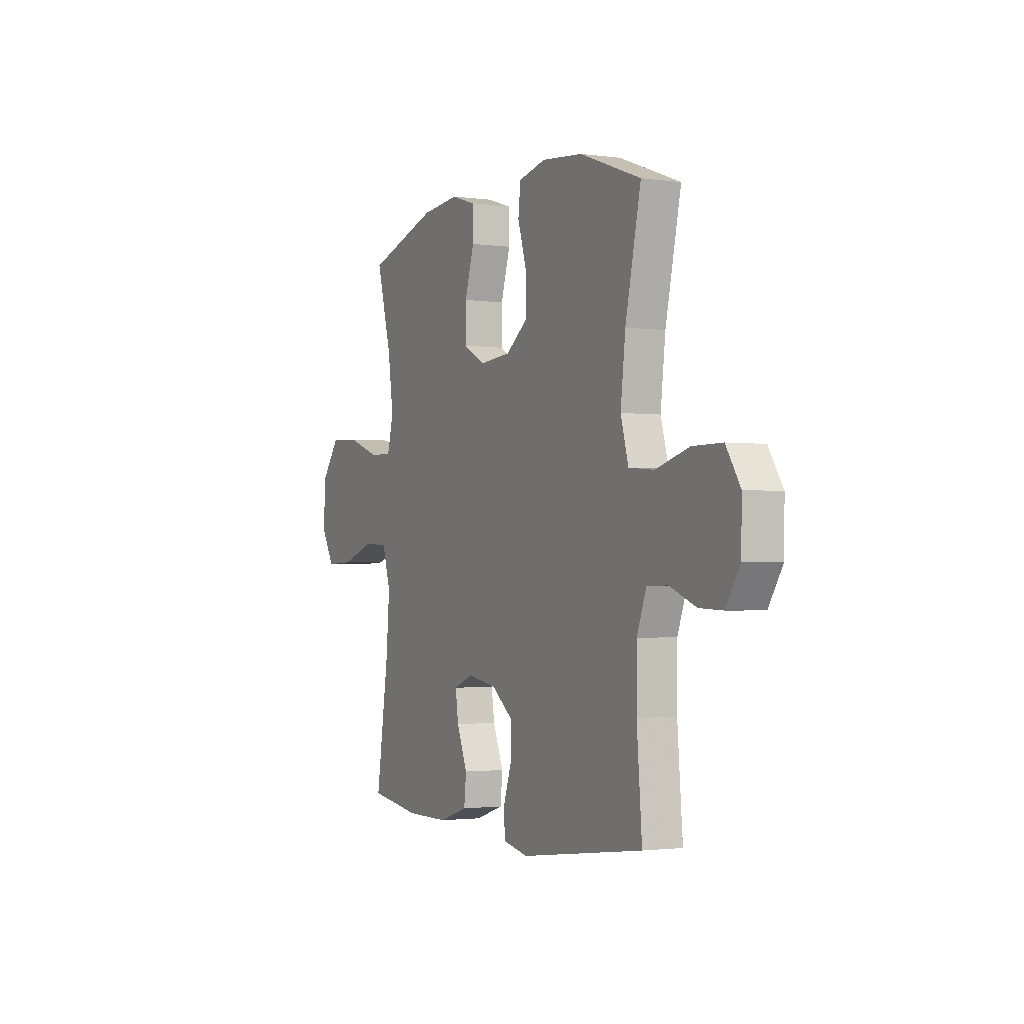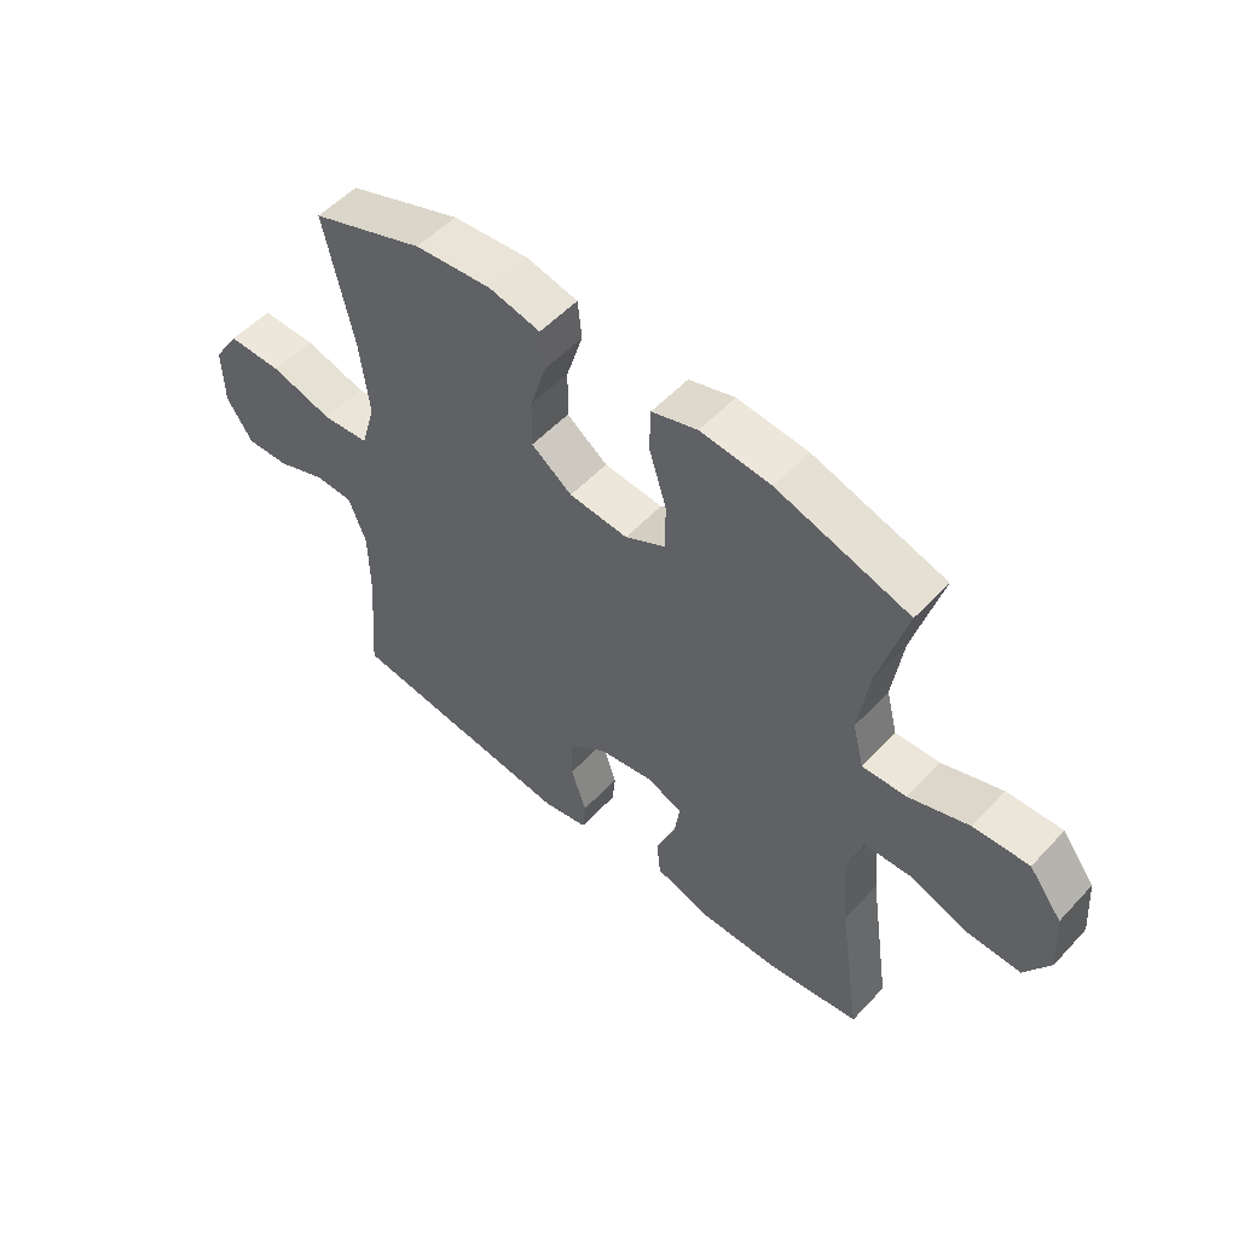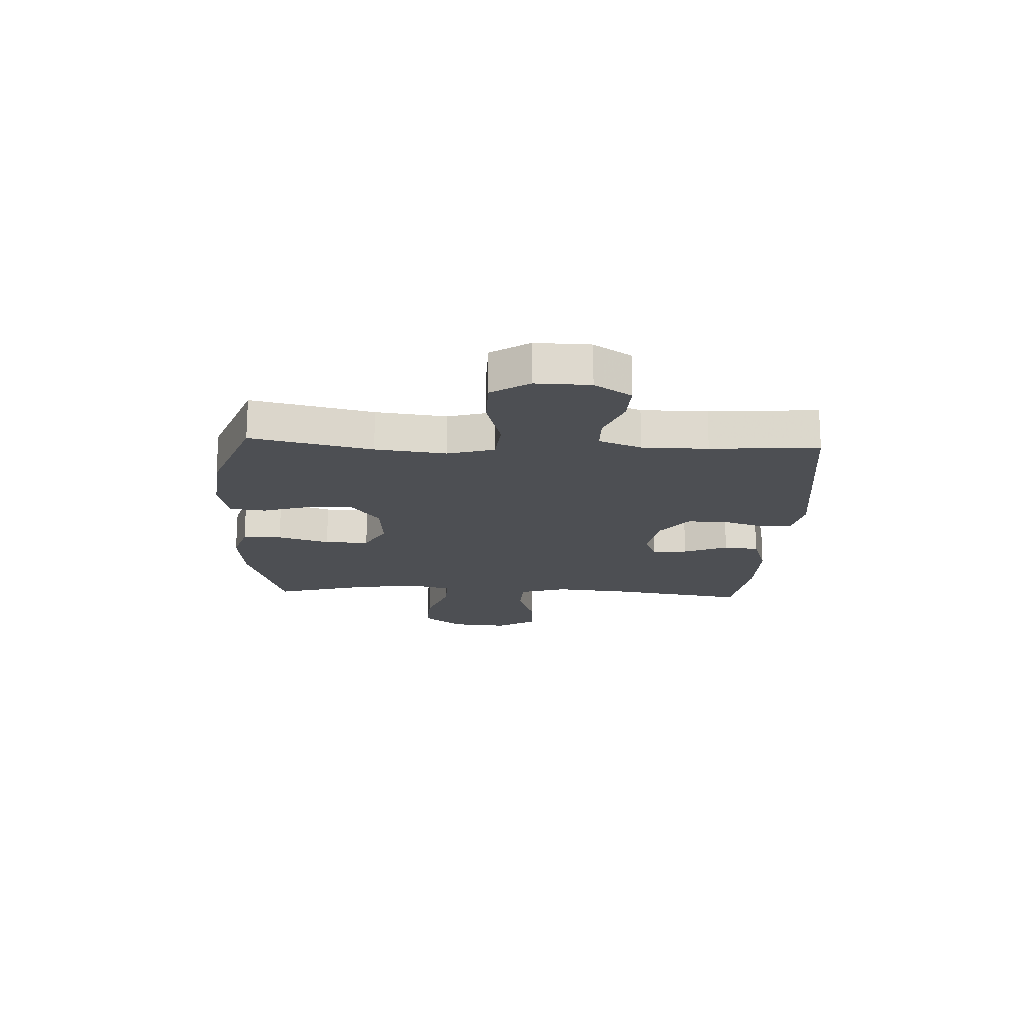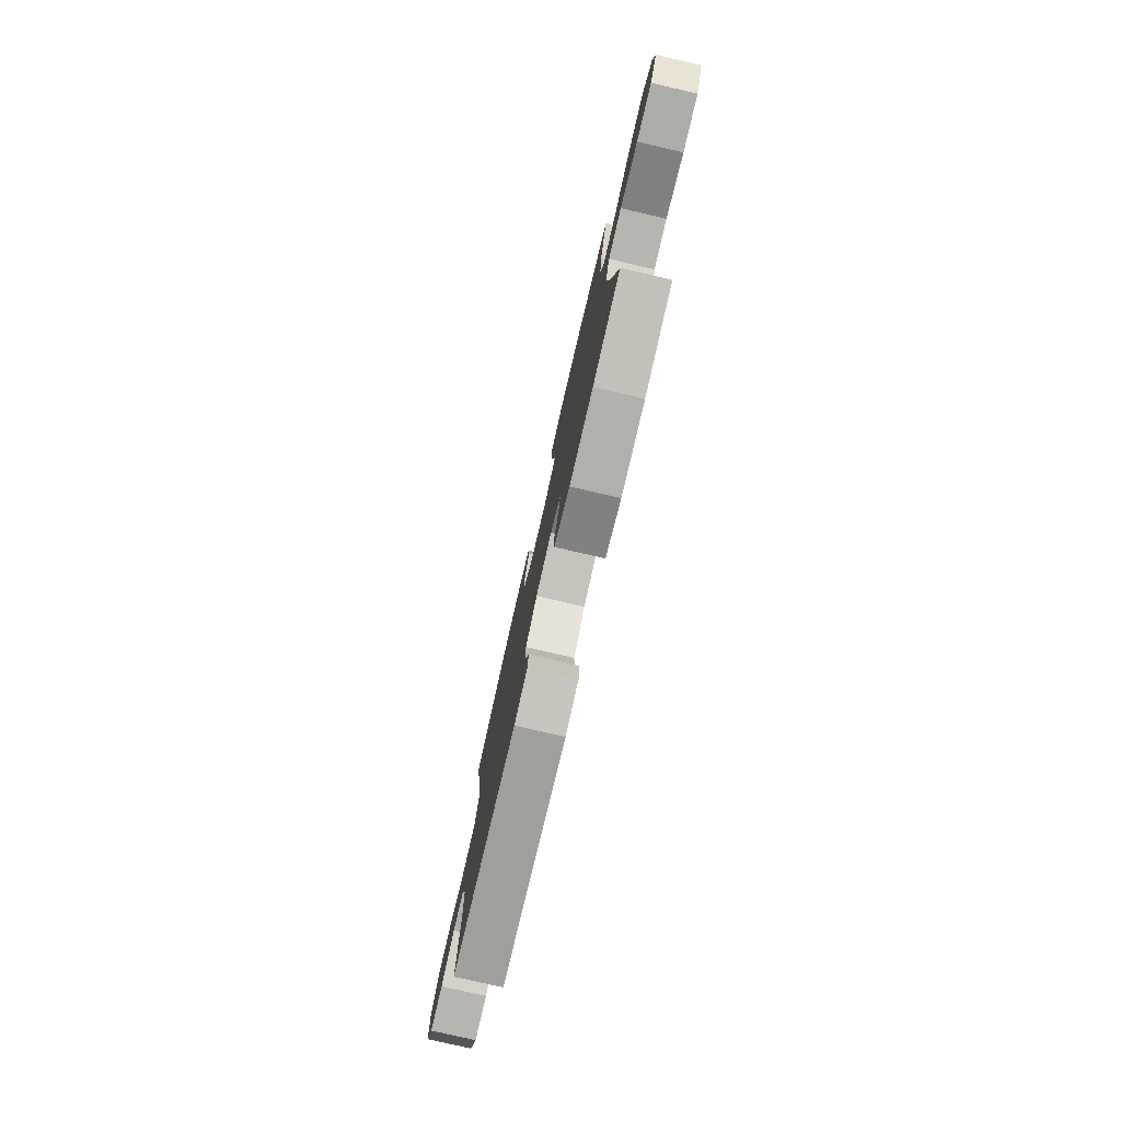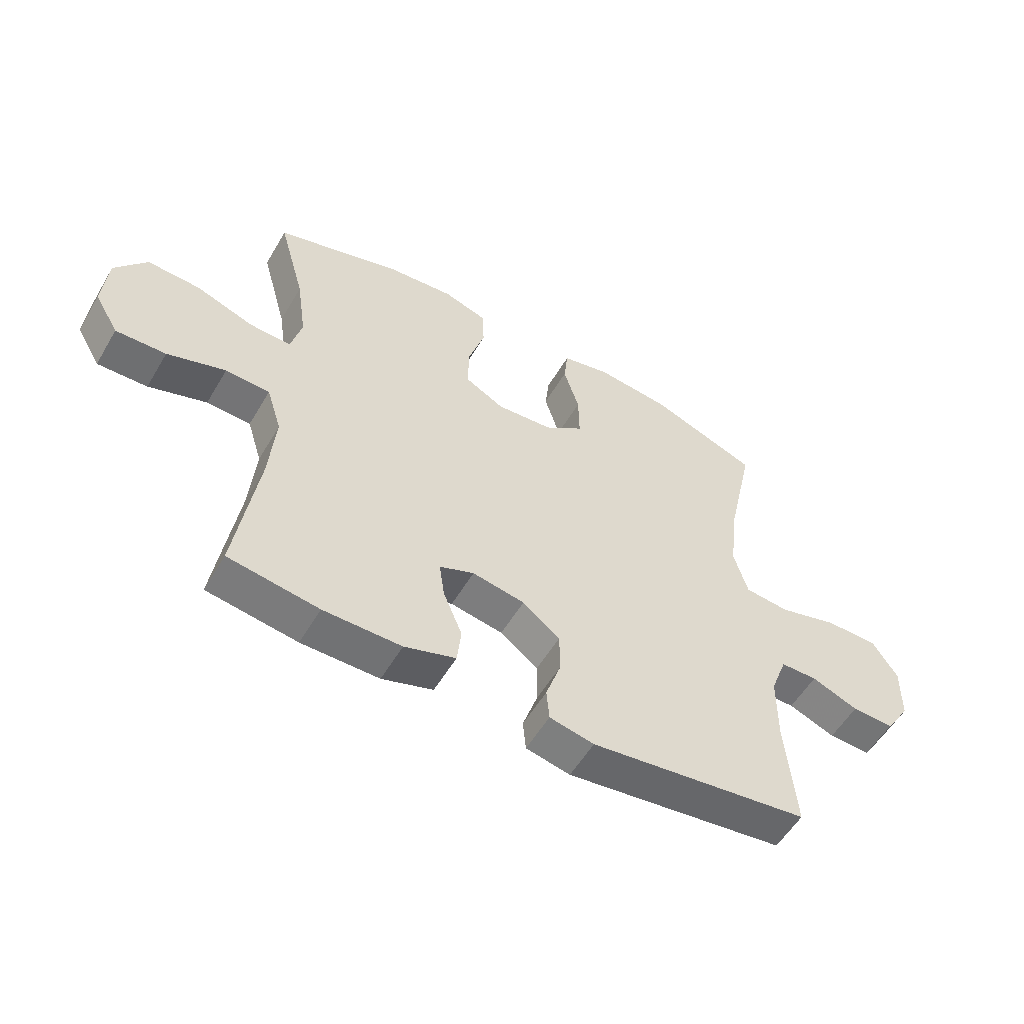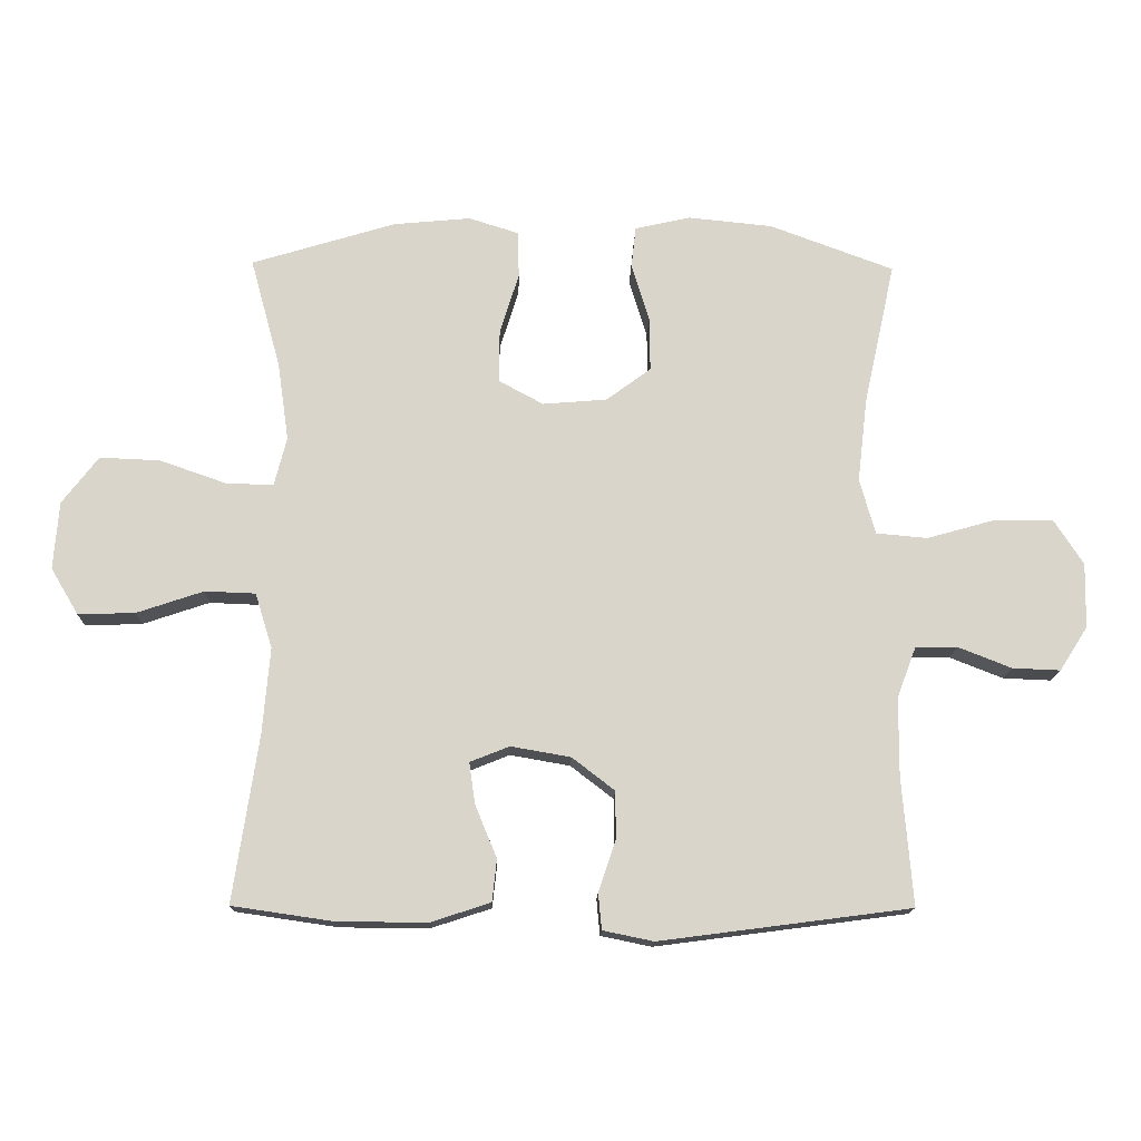
<metadata>
{"format":"obj","ext":"obj","renderer":"f3d","projection":"perspective","resolution":1024,"background":"white","views":[{"elev":-1.9,"azim":63.6,"up":"+Z"},{"elev":53.5,"azim":-138.3,"up":"+Z"},{"elev":-17.8,"azim":87.2,"up":"+Y"},{"elev":-78.7,"azim":-103.0,"up":"+Z"},{"elev":-55.4,"azim":-30.2,"up":"+Z"},{"elev":-15.0,"azim":-1.5,"up":"+Z"}]}
</metadata>
<code>
v -0.5 0.07 -0.5
v -0.462 0.07 -0.246
v -0.451 0.07 -0.116
v -0.477 0.07 -0.032
v -0.554 0.07 -0.029
v -0.655 0.07 -0.063
v -0.742 0.07 -0.066
v -0.784 0.07 0.005
v -0.776 0.07 0.108
v -0.721 0.07 0.18
v -0.629 0.07 0.176
v -0.529 0.07 0.141
v -0.456 0.07 0.138
v -0.437 0.07 0.213
v -0.454 0.07 0.332
v -0.5 0.07 0.5
v -0.28 0.07 0.567
v -0.163 0.07 0.578
v -0.087 0.07 0.554
v -0.085 0.07 0.483
v -0.114 0.07 0.389
v -0.115 0.07 0.309
v -0.047 0.07 0.272
v 0.051 0.07 0.28
v 0.119 0.07 0.33
v 0.118 0.07 0.412
v 0.091 0.07 0.5
v 0.098 0.07 0.564
v 0.183 0.07 0.583
v 0.311 0.07 0.57
v 0.5 0.07 0.5
v 0.452 0.07 0.281
v 0.437 0.07 0.153
v 0.461 0.07 0.069
v 0.539 0.07 0.062
v 0.642 0.07 0.091
v 0.733 0.07 0.091
v 0.777 0.07 0.023
v 0.775 0.07 -0.076
v 0.732 0.07 -0.143
v 0.659 0.07 -0.14
v 0.578 0.07 -0.108
v 0.514 0.07 -0.109
v 0.485 0.07 -0.186
v 0.484 0.07 -0.305
v 0.5 0.07 -0.5
v 0.118 0.07 -0.55
v 0.041 0.07 -0.534
v 0.036 0.07 -0.479
v 0.062 0.07 -0.402
v 0.062 0.07 -0.329
v -0.003 0.07 -0.279
v -0.094 0.07 -0.263
v -0.154 0.07 -0.287
v -0.145 0.07 -0.35
v -0.112 0.07 -0.43
v -0.119 0.07 -0.494
v -0.208 0.07 -0.523
v -0.343 0.07 -0.523
v -0.5 0 -0.5
v -0.462 0 -0.246
v -0.451 0 -0.116
v -0.477 0 -0.032
v -0.554 0 -0.029
v -0.655 0 -0.063
v -0.742 0 -0.066
v -0.784 0 0.005
v -0.776 0 0.108
v -0.721 0 0.18
v -0.629 0 0.176
v -0.529 0 0.141
v -0.456 0 0.138
v -0.437 0 0.213
v -0.454 0 0.332
v -0.5 0 0.5
v -0.28 0 0.567
v -0.163 0 0.578
v -0.087 0 0.554
v -0.085 0 0.483
v -0.114 0 0.389
v -0.115 0 0.309
v -0.047 0 0.272
v 0.051 0 0.28
v 0.119 0 0.33
v 0.118 0 0.412
v 0.091 0 0.5
v 0.098 0 0.564
v 0.183 0 0.583
v 0.311 0 0.57
v 0.5 0 0.5
v 0.452 0 0.281
v 0.437 0 0.153
v 0.461 0 0.069
v 0.539 0 0.062
v 0.642 0 0.091
v 0.733 0 0.091
v 0.777 0 0.023
v 0.775 0 -0.076
v 0.732 0 -0.143
v 0.659 0 -0.14
v 0.578 0 -0.108
v 0.514 0 -0.109
v 0.485 0 -0.186
v 0.484 0 -0.305
v 0.5 0 -0.5
v 0.118 0 -0.55
v 0.041 0 -0.534
v 0.036 0 -0.479
v 0.062 0 -0.402
v 0.062 0 -0.329
v -0.003 0 -0.279
v -0.094 0 -0.263
v -0.154 0 -0.287
v -0.145 0 -0.35
v -0.112 0 -0.43
v -0.119 0 -0.494
v -0.208 0 -0.523
v -0.343 0 -0.523
f 59 1 2
f 58 59 2
f 57 58 2
f 56 57 2
f 55 56 2
f 54 55 2 3
f 53 54 3 4
f 52 53 4
f 48 49 50
f 47 48 50
f 46 47 50
f 45 46 50
f 44 45 50 51
f 43 44 51 52
f 40 41 42
f 39 40 42
f 38 39 42
f 37 38 42
f 36 37 42
f 35 36 42
f 34 35 42 43
f 30 31 32
f 29 30 32
f 28 29 32
f 27 28 32
f 26 27 32
f 25 26 32 33
f 24 25 33 34
f 19 20 21
f 18 19 21
f 17 18 21
f 16 17 21
f 15 16 21
f 14 15 21 22
f 13 14 22 23
f 10 11 12
f 9 10 12
f 8 9 12
f 7 8 12
f 6 7 12
f 5 6 12
f 4 5 12 13
f 34 43 52
f 24 34 52
f 23 24 52
f 13 23 52
f 4 13 52
f 61 60 118
f 61 118 117
f 61 117 116
f 61 116 115
f 61 115 114
f 62 61 114 113
f 63 62 113 112
f 63 112 111
f 109 108 107
f 109 107 106
f 109 106 105
f 109 105 104
f 110 109 104 103
f 111 110 103 102
f 101 100 99
f 101 99 98
f 101 98 97
f 101 97 96
f 101 96 95
f 101 95 94
f 102 101 94 93
f 91 90 89
f 91 89 88
f 91 88 87
f 91 87 86
f 91 86 85
f 92 91 85 84
f 93 92 84 83
f 80 79 78
f 80 78 77
f 80 77 76
f 80 76 75
f 80 75 74
f 81 80 74 73
f 82 81 73 72
f 71 70 69
f 71 69 68
f 71 68 67
f 71 67 66
f 71 66 65
f 71 65 64
f 72 71 64 63
f 111 102 93
f 111 93 83
f 111 83 82
f 111 82 72
f 111 72 63
f 1 60 61 2
f 2 61 62 3
f 3 62 63 4
f 4 63 64 5
f 5 64 65 6
f 6 65 66 7
f 7 66 67 8
f 8 67 68 9
f 9 68 69 10
f 10 69 70 11
f 11 70 71 12
f 12 71 72 13
f 13 72 73 14
f 14 73 74 15
f 15 74 75 16
f 16 75 76 17
f 17 76 77 18
f 18 77 78 19
f 19 78 79 20
f 20 79 80 21
f 21 80 81 22
f 22 81 82 23
f 23 82 83 24
f 24 83 84 25
f 25 84 85 26
f 26 85 86 27
f 27 86 87 28
f 28 87 88 29
f 29 88 89 30
f 30 89 90 31
f 31 90 91 32
f 32 91 92 33
f 33 92 93 34
f 34 93 94 35
f 35 94 95 36
f 36 95 96 37
f 37 96 97 38
f 38 97 98 39
f 39 98 99 40
f 40 99 100 41
f 41 100 101 42
f 42 101 102 43
f 43 102 103 44
f 44 103 104 45
f 45 104 105 46
f 46 105 106 47
f 47 106 107 48
f 48 107 108 49
f 49 108 109 50
f 50 109 110 51
f 51 110 111 52
f 52 111 112 53
f 53 112 113 54
f 54 113 114 55
f 55 114 115 56
f 56 115 116 57
f 57 116 117 58
f 58 117 118 59
f 59 118 60 1

</code>
